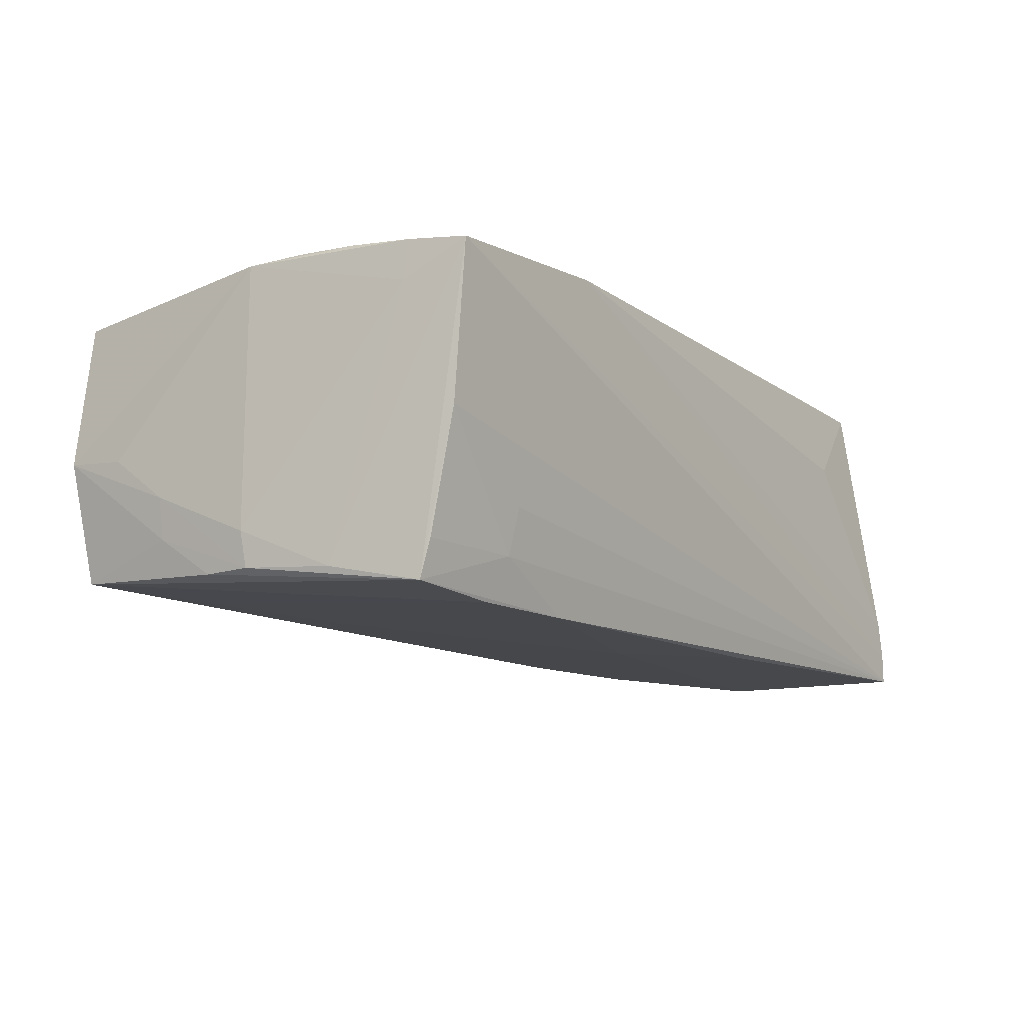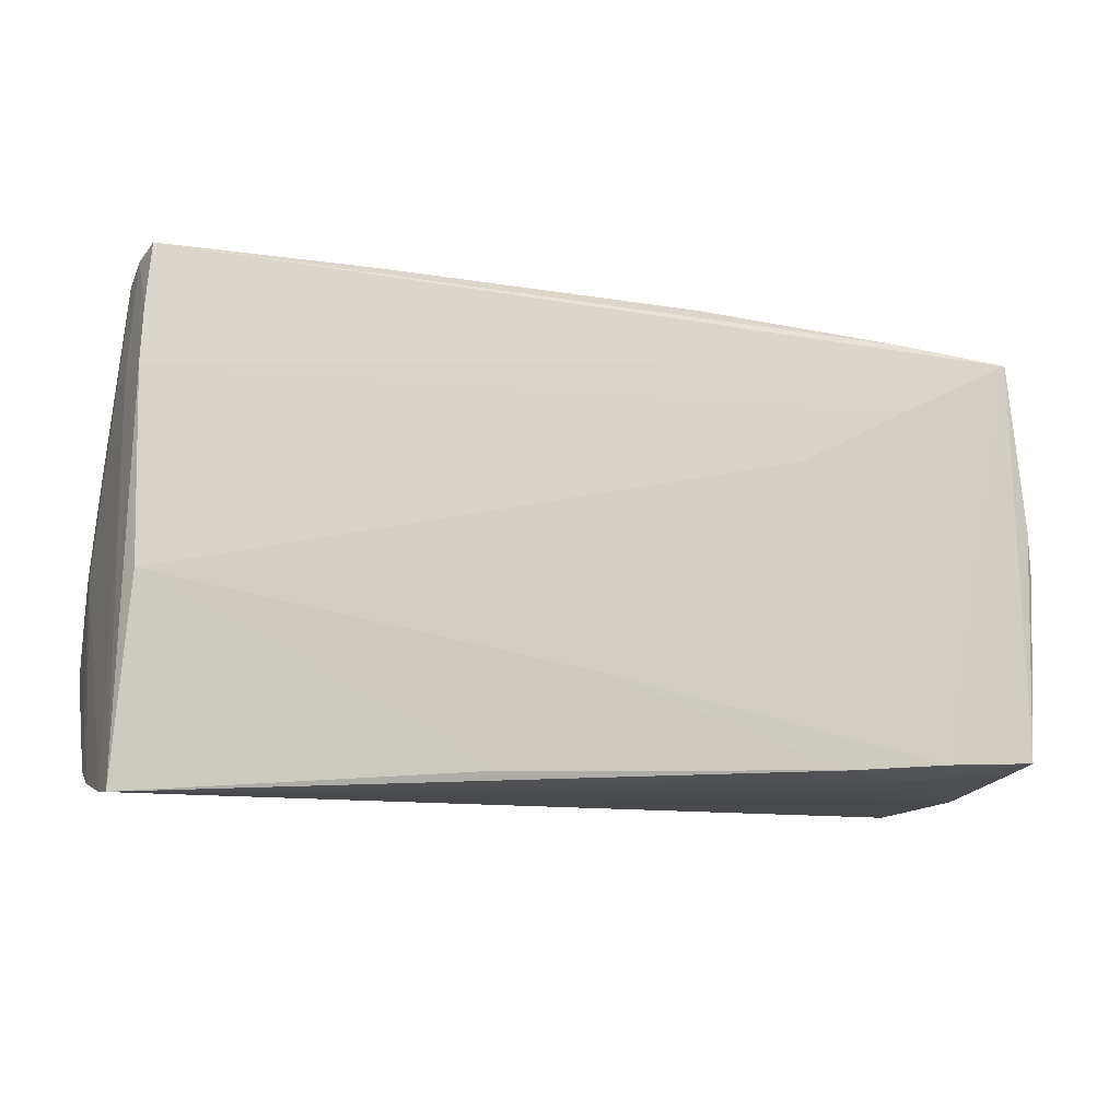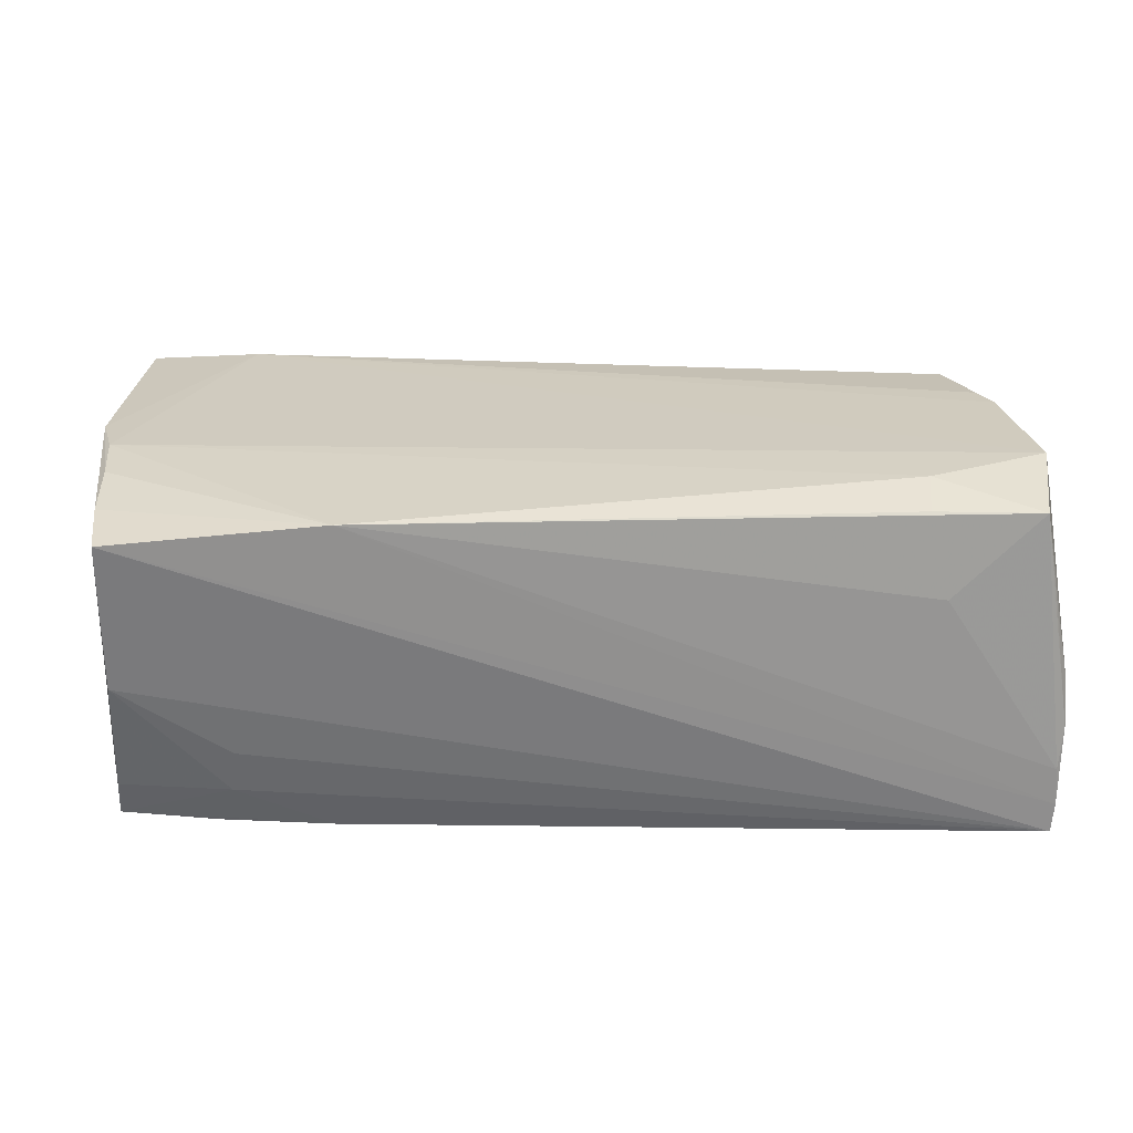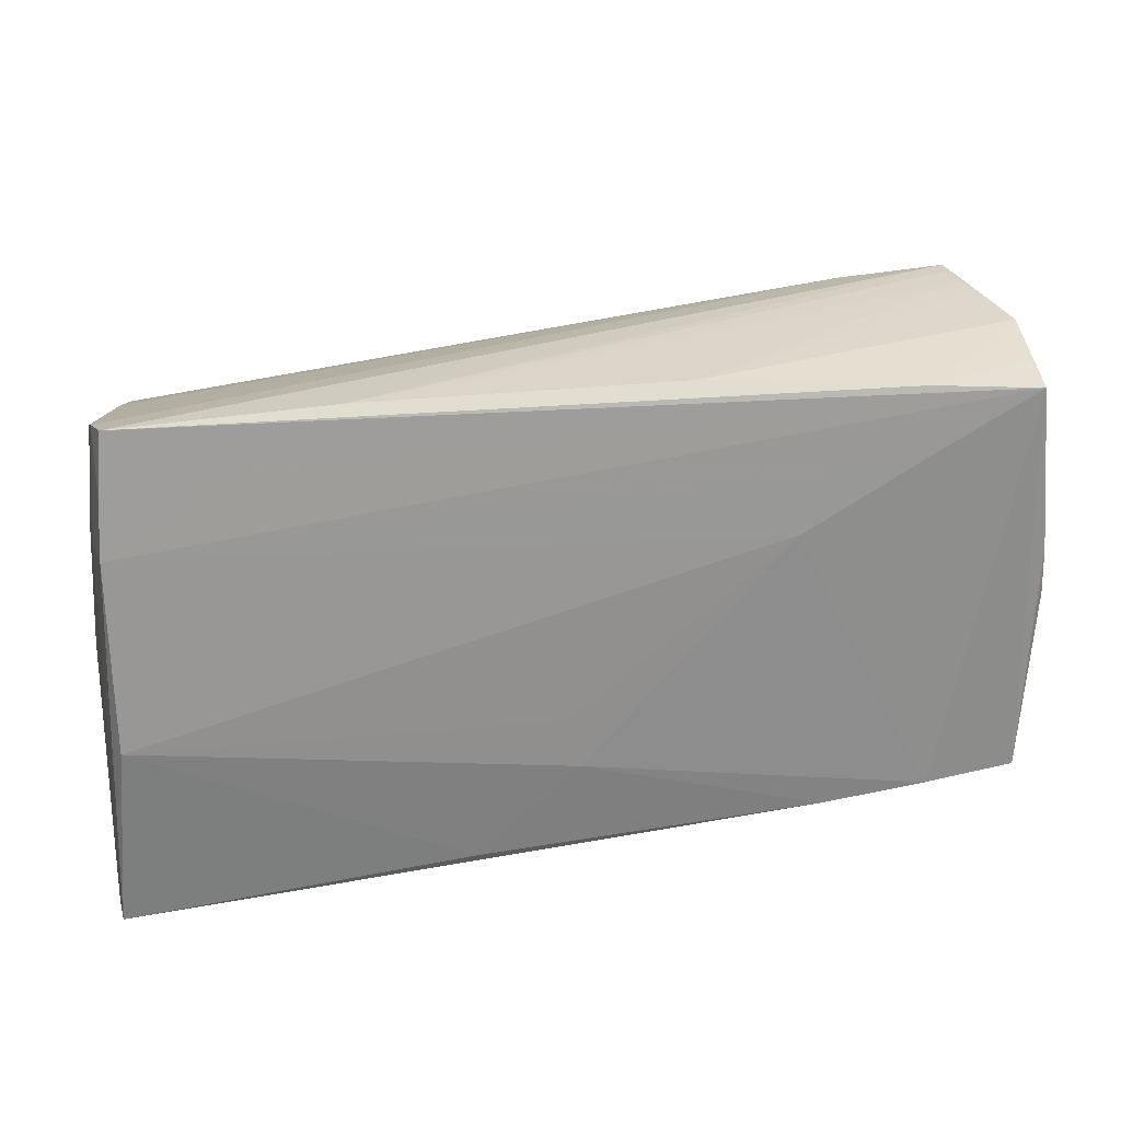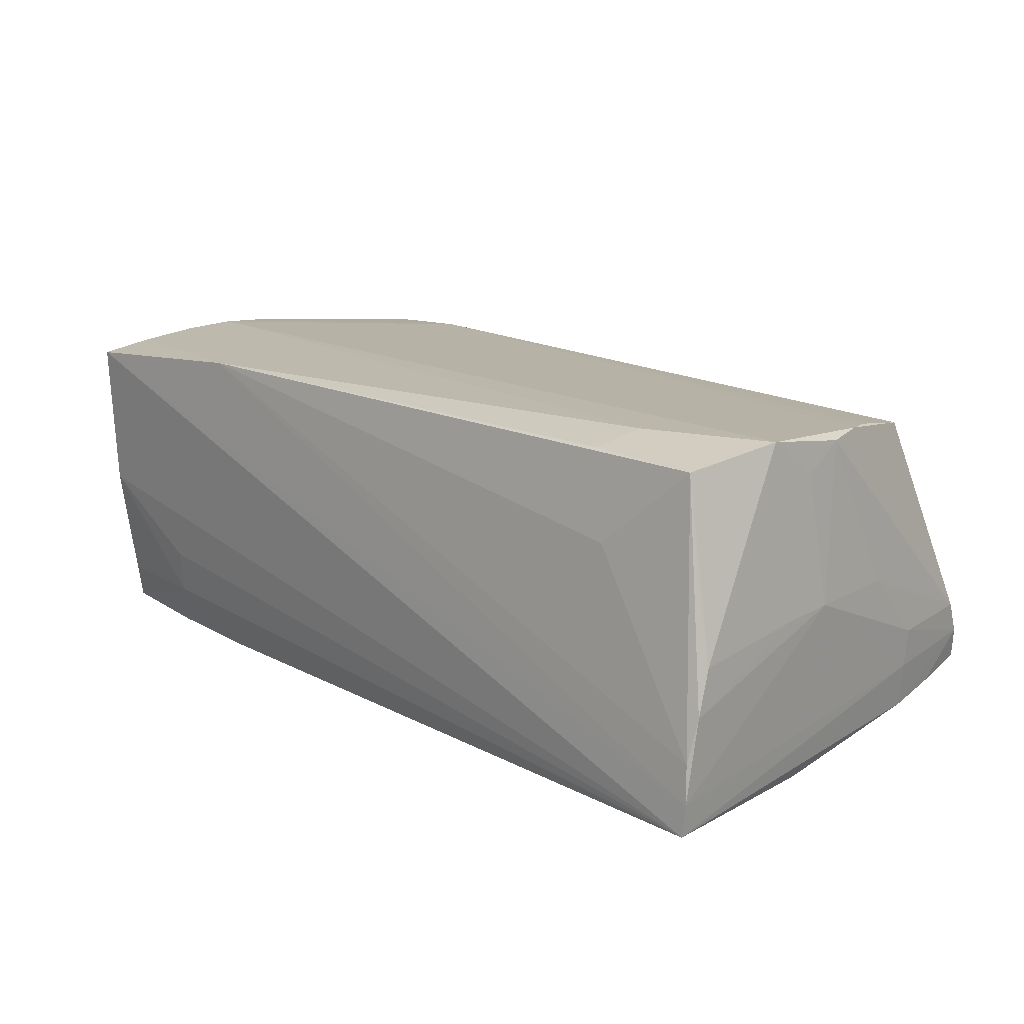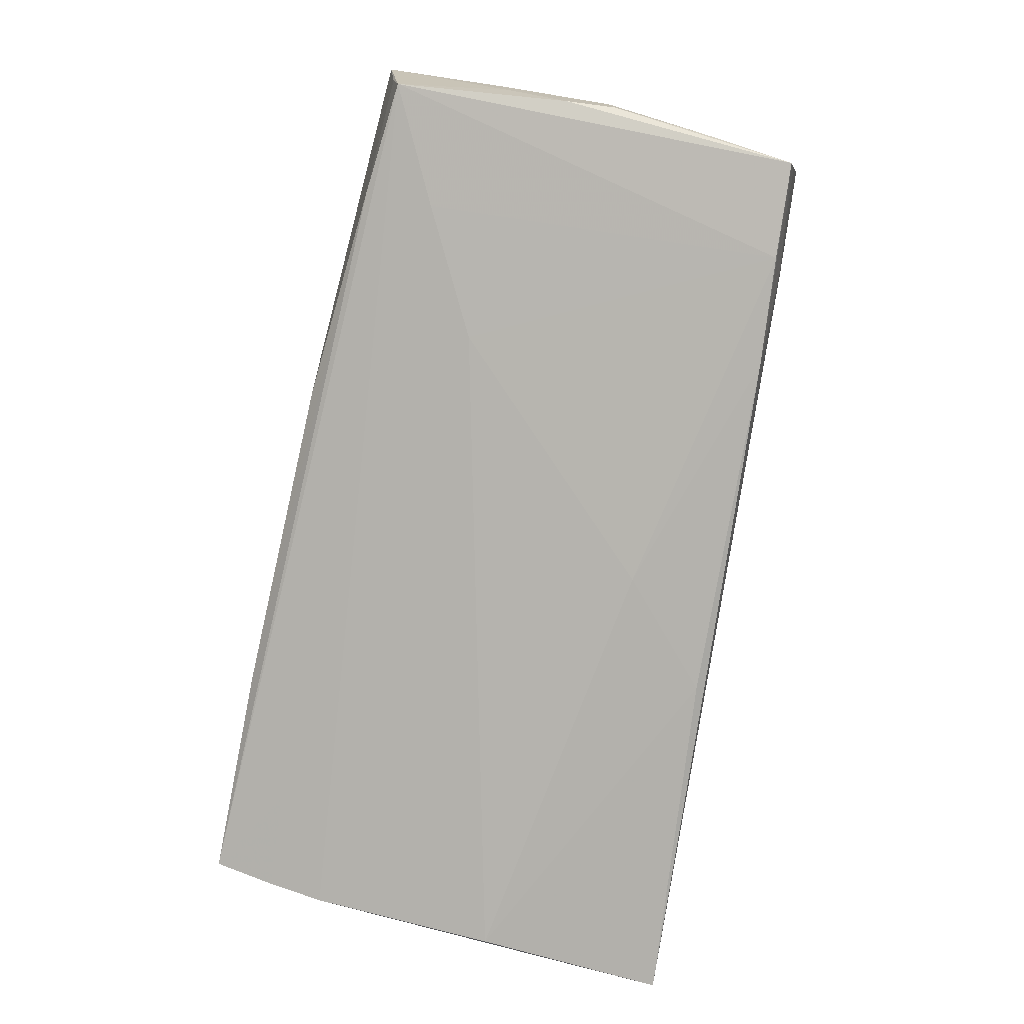
<metadata>
{"format":"obj","ext":"obj","renderer":"f3d","projection":"perspective","resolution":1024,"background":"white","views":[{"elev":-10.4,"azim":-55.7,"up":"+Z"},{"elev":-9.4,"azim":161.8,"up":"+Y"},{"elev":28.2,"azim":-2.8,"up":"+Z"},{"elev":29.9,"azim":169.0,"up":"+Y"},{"elev":15.1,"azim":44.4,"up":"+Z"},{"elev":-78.2,"azim":-101.1,"up":"+Z"}]}
</metadata>
<code>
v -0.04024 0.02676 -0.01445
v -0.05371 -0.02604 -0.01359
v -0.05622 0.0115 -0.01068
v -0.02891 -0.02644 -0.01981
v -0.05353 -0.02249 0.02063
v -0.05418 -0.025 -0.01819
v 0.05512 0.01556 -0.008129
v -0.05286 -0.02993 0.0198
v -0.05598 0.02738 0.0001994
v -0.05622 0.004024 -0.01543
v -0.05398 -0.00723 0.02151
v -0.05693 -0.001486 -0.01093
v -0.05662 -0.002112 -0.01523
v -0.04043 -0.02718 -0.01404
v 0.05357 0.02926 -0.01177
v 0.01422 -0.02742 -0.02082
v -0.05433 0.0277 0.008752
v 0.04105 0.0235 -0.01682
v 0.05484 -0.001987 0.01941
v -0.03974 -0.02813 -0.008403
v -0.0546 0.02626 -0.008718
v -0.05315 0.02755 0.018
v 0.05417 -0.006938 -0.02151
v 0.02663 0.03046 -0.01419
v 0.05544 -0.007594 0.01632
v 0.04044 -0.02039 0.02151
v 0.05656 -0.03027 -0.01724
v -0.05391 -0.02215 0.01586
v -0.05661 0.01175 -0.005656
v -0.05319 -0.02869 0.0009695
v -0.01321 0.02927 -0.01315
v -0.0555 -0.0006747 0.02086
v 0.05081 0.02342 0.004876
v -0.05423 0.02527 -0.01464
v -0.0249 0.01052 -0.0174
v -0.05633 0.01928 -0.0003801
v 0.0526 0.03046 -0.01578
v 0.05471 -0.02715 0.008394
v 0.05684 -0.02725 -0.001788
v 0.05667 -0.01211 -1.046e-05
v -0.03958 0.02656 0.01873
v 0.05403 0.01601 -0.01838
v -0.0535 -0.01444 0.02139
v -0.02688 -0.02935 0.02151
v 0.05348 0.02296 -0.01714
v 0.05627 -0.02994 -0.01252
v 0.05283 -0.02632 0.01946
v 0.05626 -0.03046 -0.02104
v 0.04183 -0.02831 0.009707
v 0.05693 -0.02884 -0.007261
v 0.05393 0.02734 -0.007668
v 0.05547 0.007367 0.0003086
v -0.05561 -0.01344 -0.01586
v 0.002831 -0.009766 -0.02015
v 0.03935 -0.02649 0.02011
v -0.04018 0.01836 -0.01596
v 0.05199 0.00774 0.01941
v 0.05349 0.003679 0.01981
v 0.0553 -0.01434 0.02128
v -0.05312 0.02781 0.01188
v 0.001556 -0.0162 -0.02067
v 0.05483 0.01531 -0.01284
v 0.05659 -0.005269 0.000374
v 0.04987 0.01786 0.01767
v -0.05287 0.02773 0.01549
v -0.04238 -0.0255 -0.01936
f 47 46 50
f 31 60 24
f 27 46 44
f 50 46 27
f 44 46 49
f 49 47 44
f 46 47 49
f 21 34 9
f 34 3 9
f 1 34 21
f 21 9 1
f 1 9 31
f 1 31 24
f 44 5 8
f 8 27 44
f 48 27 8
f 32 36 12
f 32 41 22
f 32 9 36
f 22 9 32
f 24 60 65
f 65 22 24
f 62 27 48
f 47 59 26
f 39 59 47
f 50 40 39
f 39 40 59
f 10 3 34
f 34 6 10
f 60 31 17
f 31 9 17
f 17 9 22
f 17 65 60
f 22 65 17
f 29 9 3
f 12 36 29
f 36 9 29
f 30 8 6
f 48 8 30
f 28 8 5
f 28 32 12
f 5 32 28
f 33 41 64
f 15 41 33
f 64 41 57
f 44 26 11
f 11 26 59
f 59 41 11
f 41 32 11
f 42 45 15
f 15 62 42
f 42 62 48
f 48 23 42
f 42 18 45
f 34 18 42
f 27 62 63
f 50 27 63
f 63 40 50
f 59 40 63
f 44 47 55
f 55 26 44
f 47 26 55
f 38 47 50
f 50 39 38
f 38 39 47
f 3 10 13
f 12 29 13
f 13 29 3
f 13 10 6
f 16 23 48
f 48 4 16
f 48 30 20
f 58 41 59
f 58 57 41
f 59 19 58
f 64 57 58
f 43 32 5
f 43 11 32
f 43 5 44
f 44 11 43
f 34 1 37
f 37 18 34
f 37 1 24
f 45 18 37
f 15 45 37
f 24 22 37
f 37 41 15
f 22 41 37
f 7 62 15
f 7 63 62
f 25 19 59
f 59 63 25
f 25 63 19
f 12 13 53
f 53 13 6
f 53 28 12
f 6 8 53
f 8 28 53
f 23 16 61
f 61 16 4
f 61 54 23
f 14 4 48
f 48 20 14
f 6 4 14
f 14 20 30
f 23 54 35
f 35 42 23
f 54 61 35
f 19 63 52
f 63 7 52
f 2 30 6
f 6 14 2
f 2 14 30
f 34 42 56
f 42 35 56
f 66 61 4
f 66 35 61
f 66 56 35
f 34 56 66
f 66 6 34
f 66 4 6
f 51 7 15
f 51 52 7
f 19 52 51
f 51 58 19
f 64 58 51
f 51 33 64
f 15 33 51

</code>
